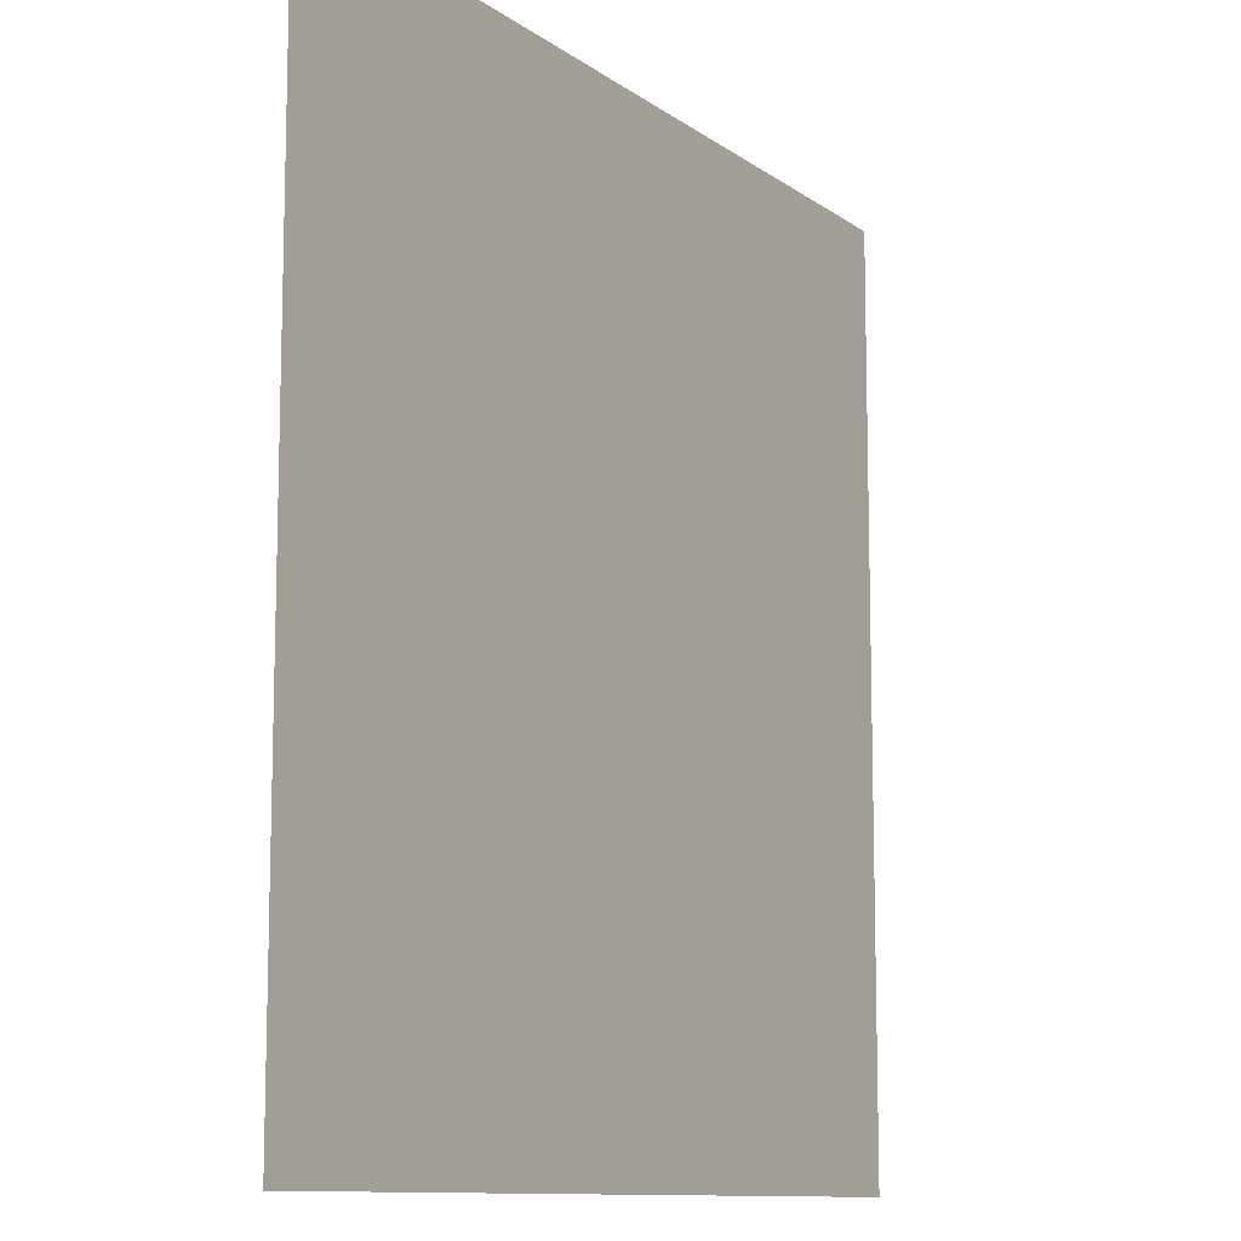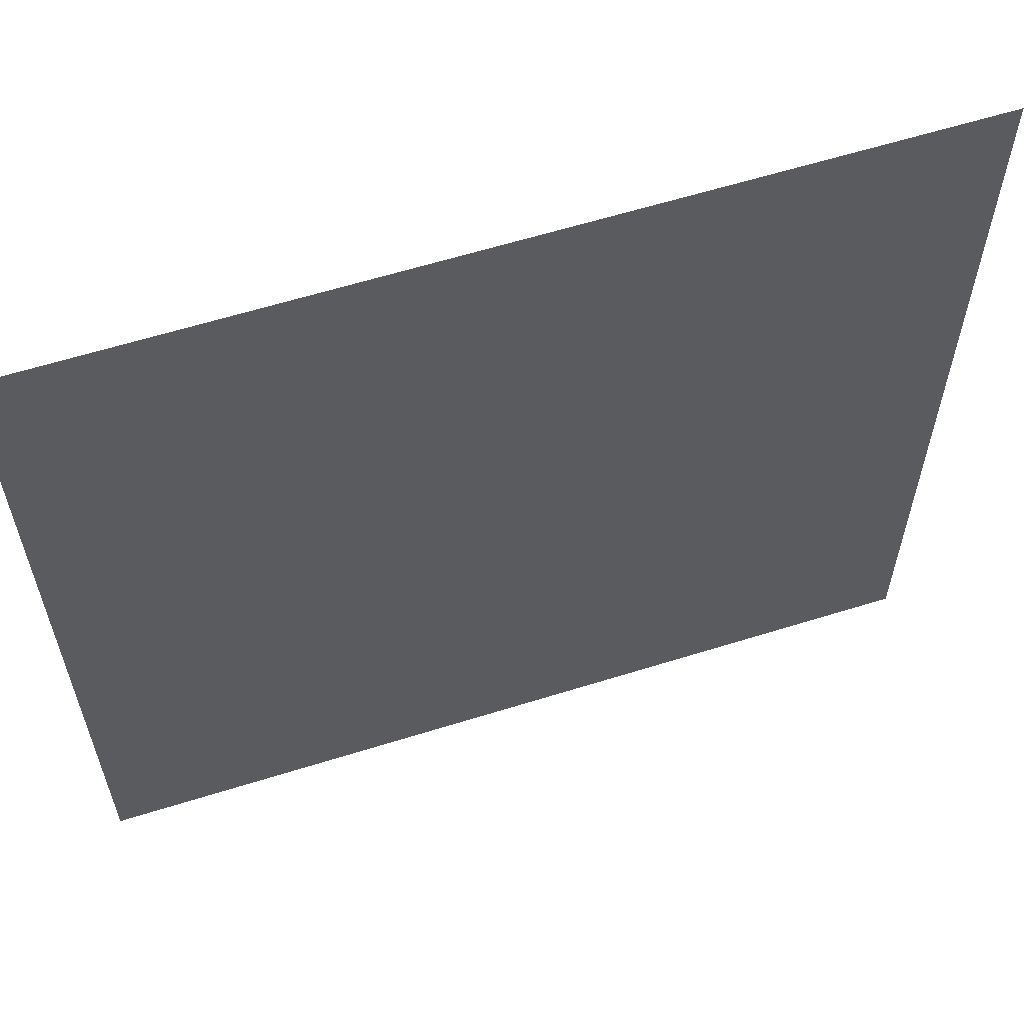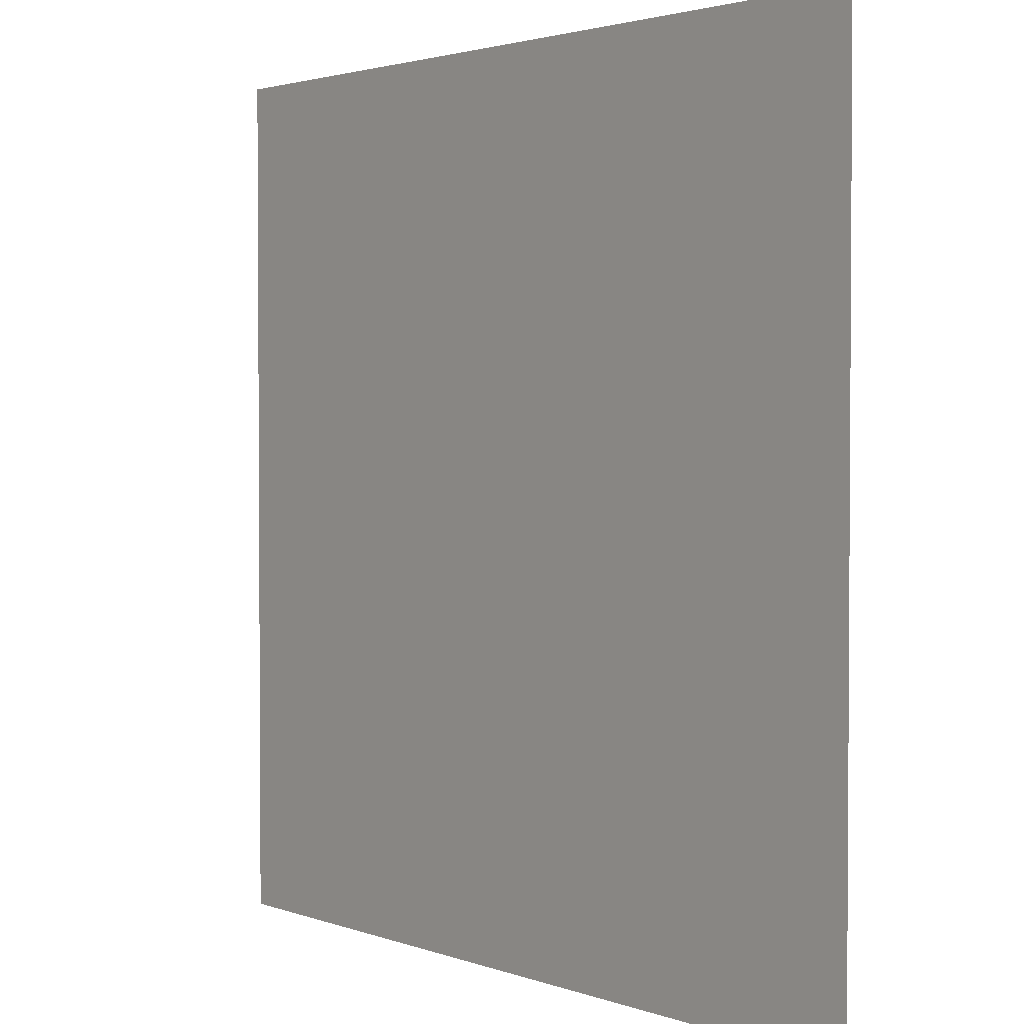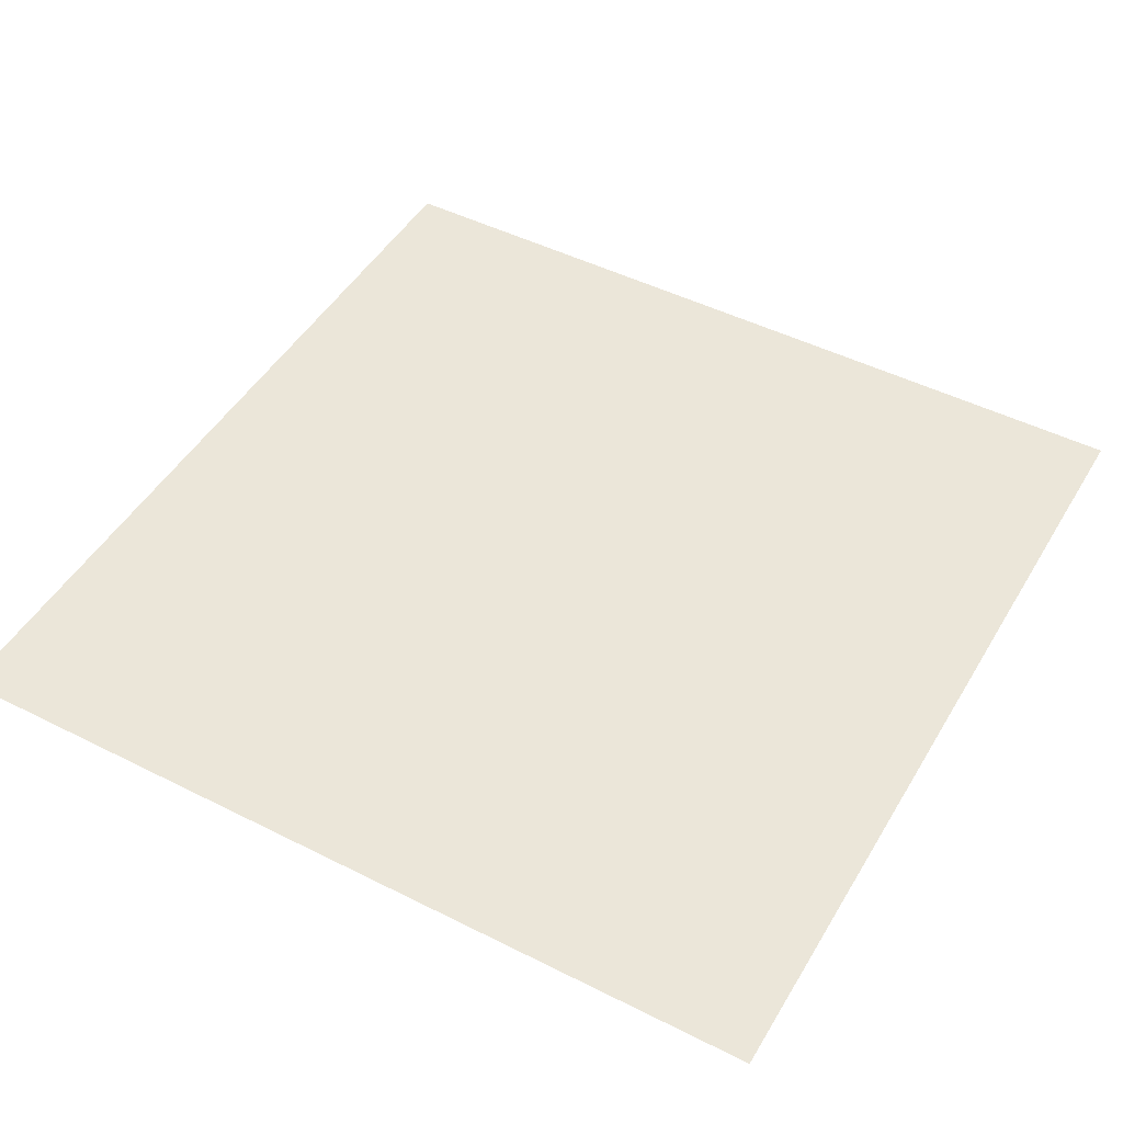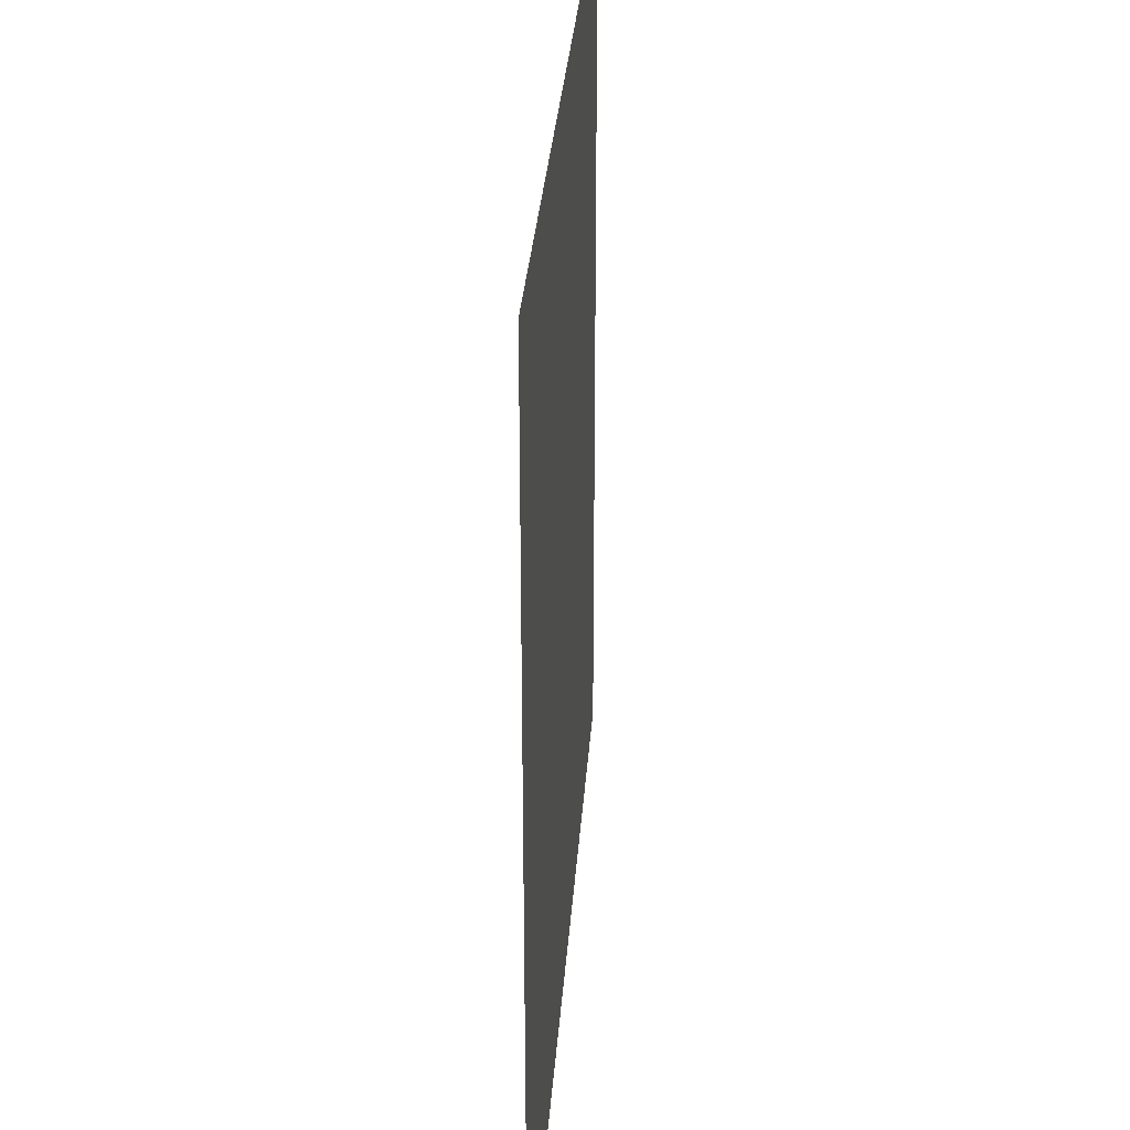
<metadata>
{"format":"obj","ext":"obj","renderer":"f3d","projection":"perspective","resolution":1024,"background":"white","views":[{"elev":-10.9,"azim":-59.1,"up":"+Y"},{"elev":60.9,"azim":162.3,"up":"+Y"},{"elev":2.3,"azim":51.6,"up":"+Y"},{"elev":47.8,"azim":29.5,"up":"+Z"},{"elev":30.3,"azim":-86.1,"up":"+Y"}]}
</metadata>
<code>
o Plane
v -3.889 3.889 -0
v -3.889 5 1e-06
v -5 5 1e-06
v -5 3.889 1e-06
v 5 3.889 0
v 5 5 0
v 3.889 5 0
v 3.889 3.889 0
v 2.778 5 0
v 2.778 3.889 0
v 1.667 5 0
v 1.667 3.889 0
v 0.5556 5 0
v 0.5556 3.889 0
v -0.5556 5 0
v -0.5556 3.889 0
v -1.667 5 -0
v -1.667 3.889 -0
v -2.778 5 -0
v -2.778 3.889 -0
v -2.778 -5 -0
v -2.778 -3.889 -0
v -3.889 -3.889 -0
v -3.889 -5 -0
v -2.778 -2.778 -0
v -3.889 -2.778 -0
v -2.778 -1.667 -0
v -3.889 -1.667 -0
v -2.778 -0.5556 -0
v -3.889 -0.5556 -0
v -2.778 0.5556 -0
v -3.889 0.5556 -0
v -2.778 1.667 -0
v -3.889 1.667 -0
v -2.778 2.778 -0
v -3.889 2.778 -0
v -1.667 -5 -0
v -1.667 -3.889 -0
v -1.667 -2.778 -0
v -1.667 -1.667 -0
v -1.667 -0.5556 -0
v -1.667 0.5556 -0
v -1.667 1.667 -0
v -1.667 2.778 -0
v -0.5556 -5 -0
v -0.5556 -3.889 -0
v -0.5556 -2.778 0
v -0.5556 -1.667 0
v -0.5556 -0.5556 0
v -0.5556 0.5556 -0
v -0.5556 1.667 -0
v -0.5556 2.778 -0
v 0.5556 -5 0
v 0.5556 -3.889 0
v 0.5556 -2.778 0
v 0.5556 -1.667 0
v 0.5556 -0.5556 0
v 0.5556 0.5556 0
v 0.5556 1.667 0
v 0.5556 2.778 0
v 1.667 -5 0
v 1.667 -3.889 0
v 1.667 -2.778 0
v 1.667 -1.667 0
v 1.667 -0.5556 0
v 1.667 0.5556 0
v 1.667 1.667 0
v 1.667 2.778 0
v 2.778 -5 0
v 2.778 -3.889 0
v 2.778 -2.778 0
v 2.778 -1.667 0
v 2.778 -0.5556 0
v 2.778 0.5556 0
v 2.778 1.667 0
v 2.778 2.778 0
v 3.889 -5 -1e-06
v 3.889 -3.889 0
v 3.889 -2.778 0
v 3.889 -1.667 0
v 3.889 -0.5556 0
v 3.889 0.5556 0
v 3.889 1.667 0
v 3.889 2.778 0
v 5 -5 -1e-06
v 5 -3.889 -1e-06
v 5 -2.778 1e-06
v 5 -1.667 1e-06
v 5 -0.5556 1e-06
v 5 0.5556 0
v 5 1.667 0
v 5 2.778 0
v -5 -3.889 -0
v -5 -5 -0
v -5 -2.778 -0
v -5 -1.667 -0
v -5 -0.5556 -0
v -5 0.5556 -1e-06
v -5 1.667 -1e-06
v -5 2.778 -0
f 1 2 3 4
f 5 6 7 8
f 8 7 9 10
f 10 9 11 12
f 12 11 13 14
f 14 13 15 16
f 16 15 17 18
f 18 17 19 20
f 20 19 2 1
f 21 22 23 24
f 22 25 26 23
f 25 27 28 26
f 27 29 30 28
f 29 31 32 30
f 31 33 34 32
f 33 35 36 34
f 35 20 1 36
f 37 38 22 21
f 38 39 25 22
f 39 40 27 25
f 40 41 29 27
f 41 42 31 29
f 42 43 33 31
f 43 44 35 33
f 44 18 20 35
f 45 46 38 37
f 46 47 39 38
f 47 48 40 39
f 48 49 41 40
f 49 50 42 41
f 50 51 43 42
f 51 52 44 43
f 52 16 18 44
f 53 54 46 45
f 54 55 47 46
f 55 56 48 47
f 56 57 49 48
f 57 58 50 49
f 58 59 51 50
f 59 60 52 51
f 60 14 16 52
f 61 62 54 53
f 62 63 55 54
f 63 64 56 55
f 64 65 57 56
f 65 66 58 57
f 66 67 59 58
f 67 68 60 59
f 68 12 14 60
f 69 70 62 61
f 70 71 63 62
f 71 72 64 63
f 72 73 65 64
f 73 74 66 65
f 74 75 67 66
f 75 76 68 67
f 76 10 12 68
f 77 78 70 69
f 78 79 71 70
f 79 80 72 71
f 80 81 73 72
f 81 82 74 73
f 82 83 75 74
f 83 84 76 75
f 84 8 10 76
f 85 86 78 77
f 86 87 79 78
f 87 88 80 79
f 88 89 81 80
f 89 90 82 81
f 90 91 83 82
f 91 92 84 83
f 92 5 8 84
f 24 23 93 94
f 23 26 95 93
f 26 28 96 95
f 28 30 97 96
f 30 32 98 97
f 32 34 99 98
f 34 36 100 99
f 36 1 4 100

</code>
